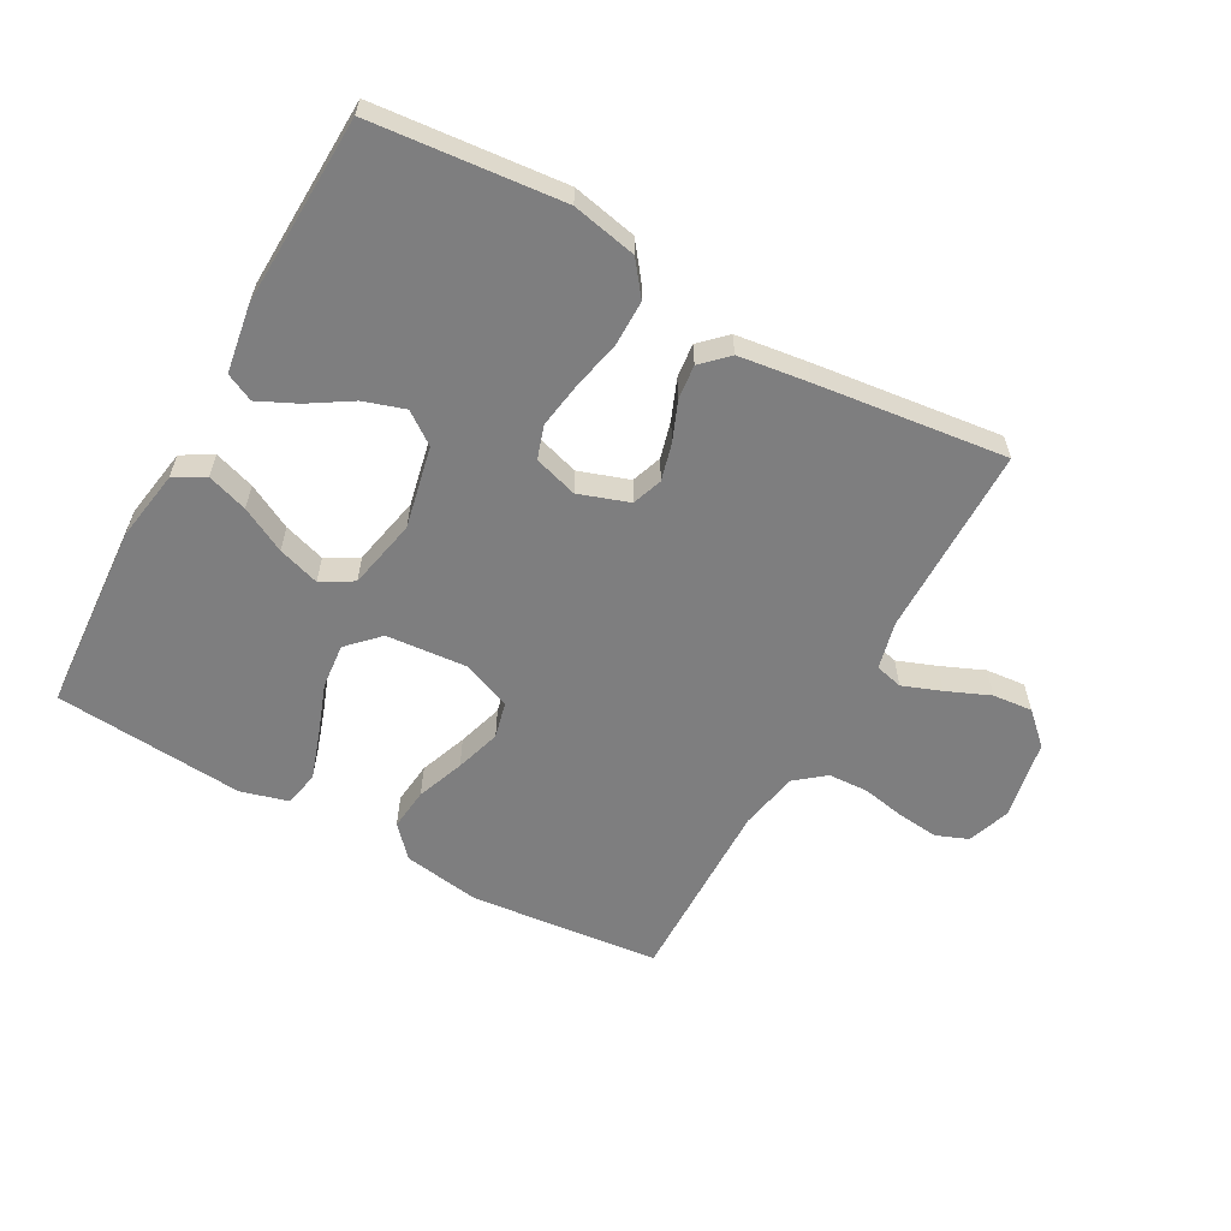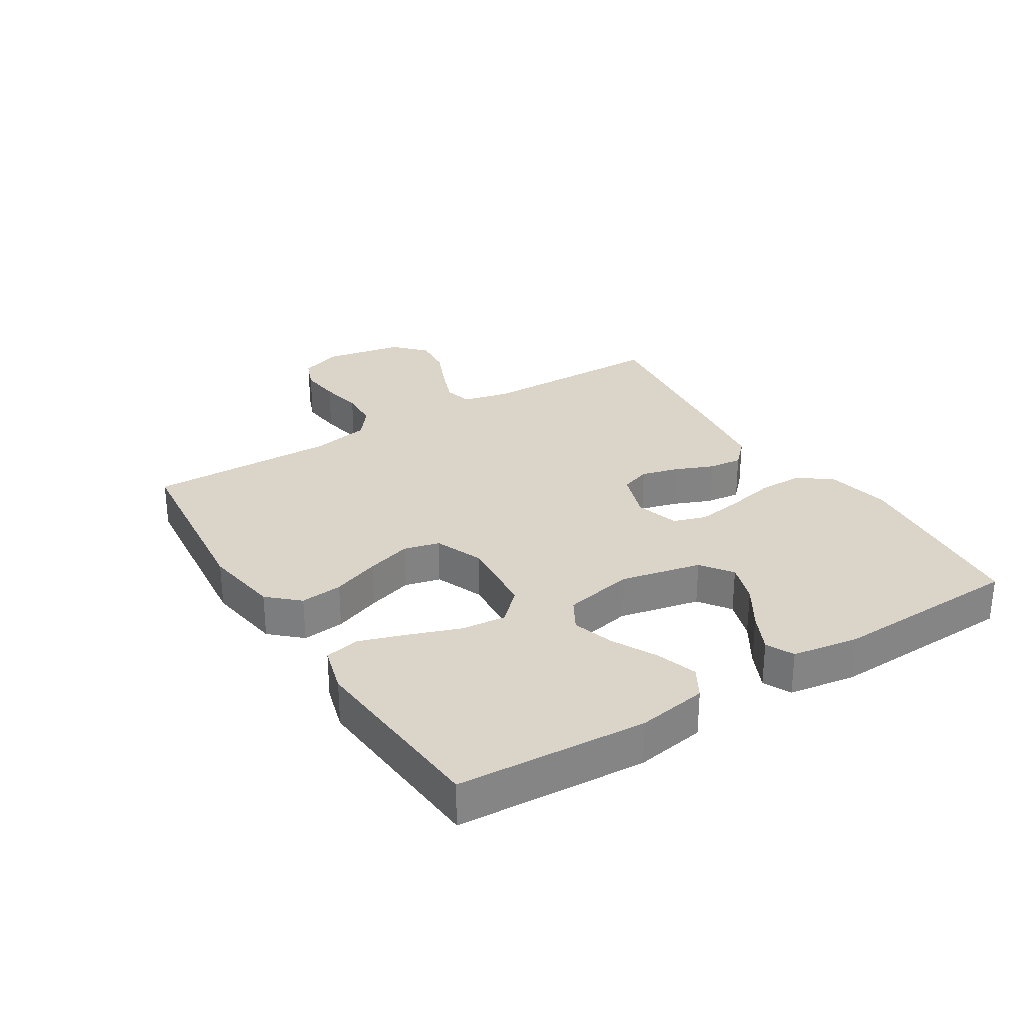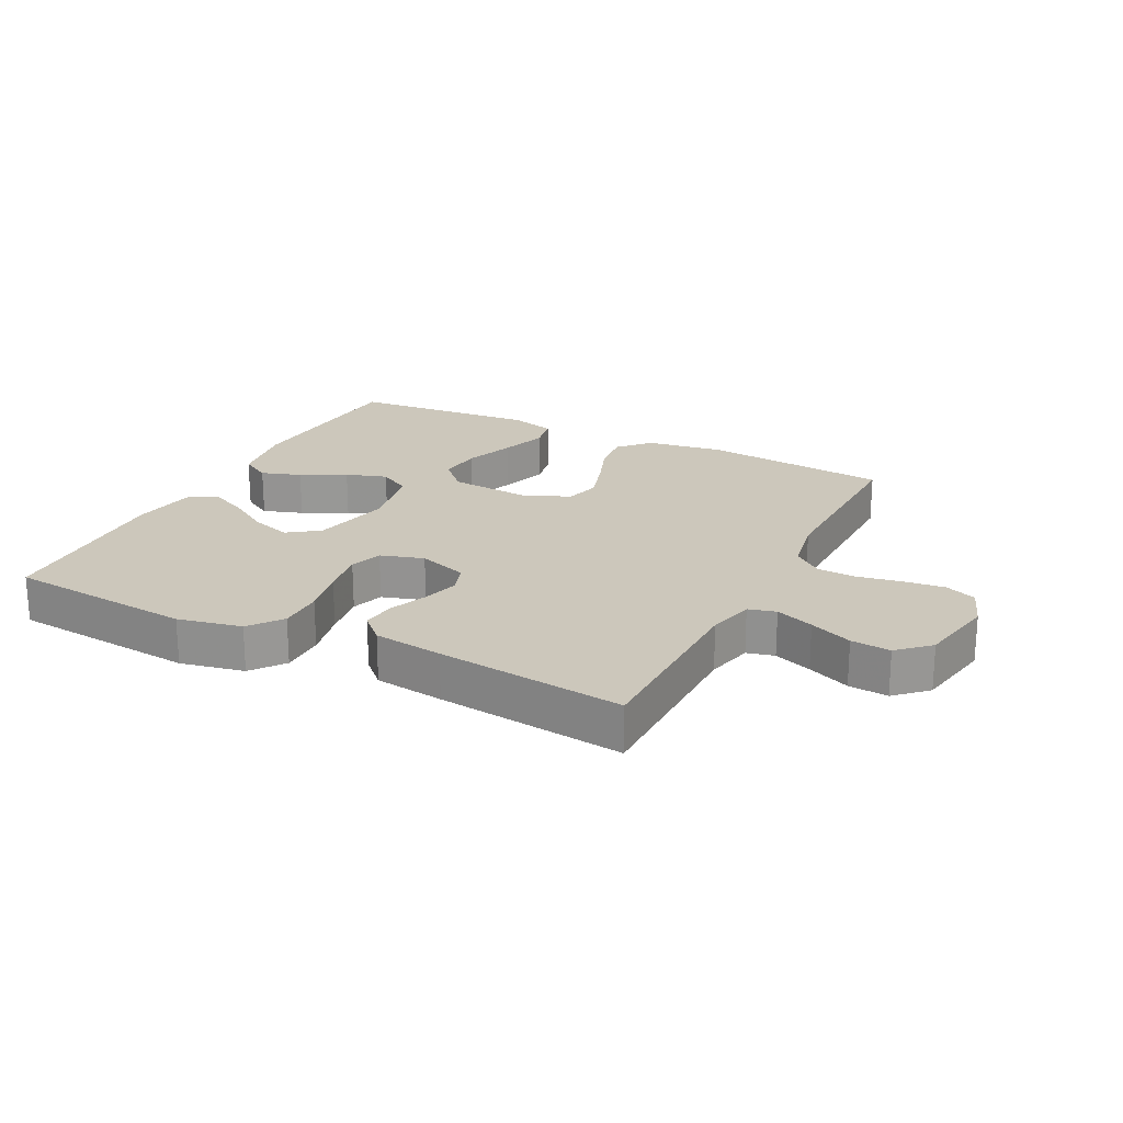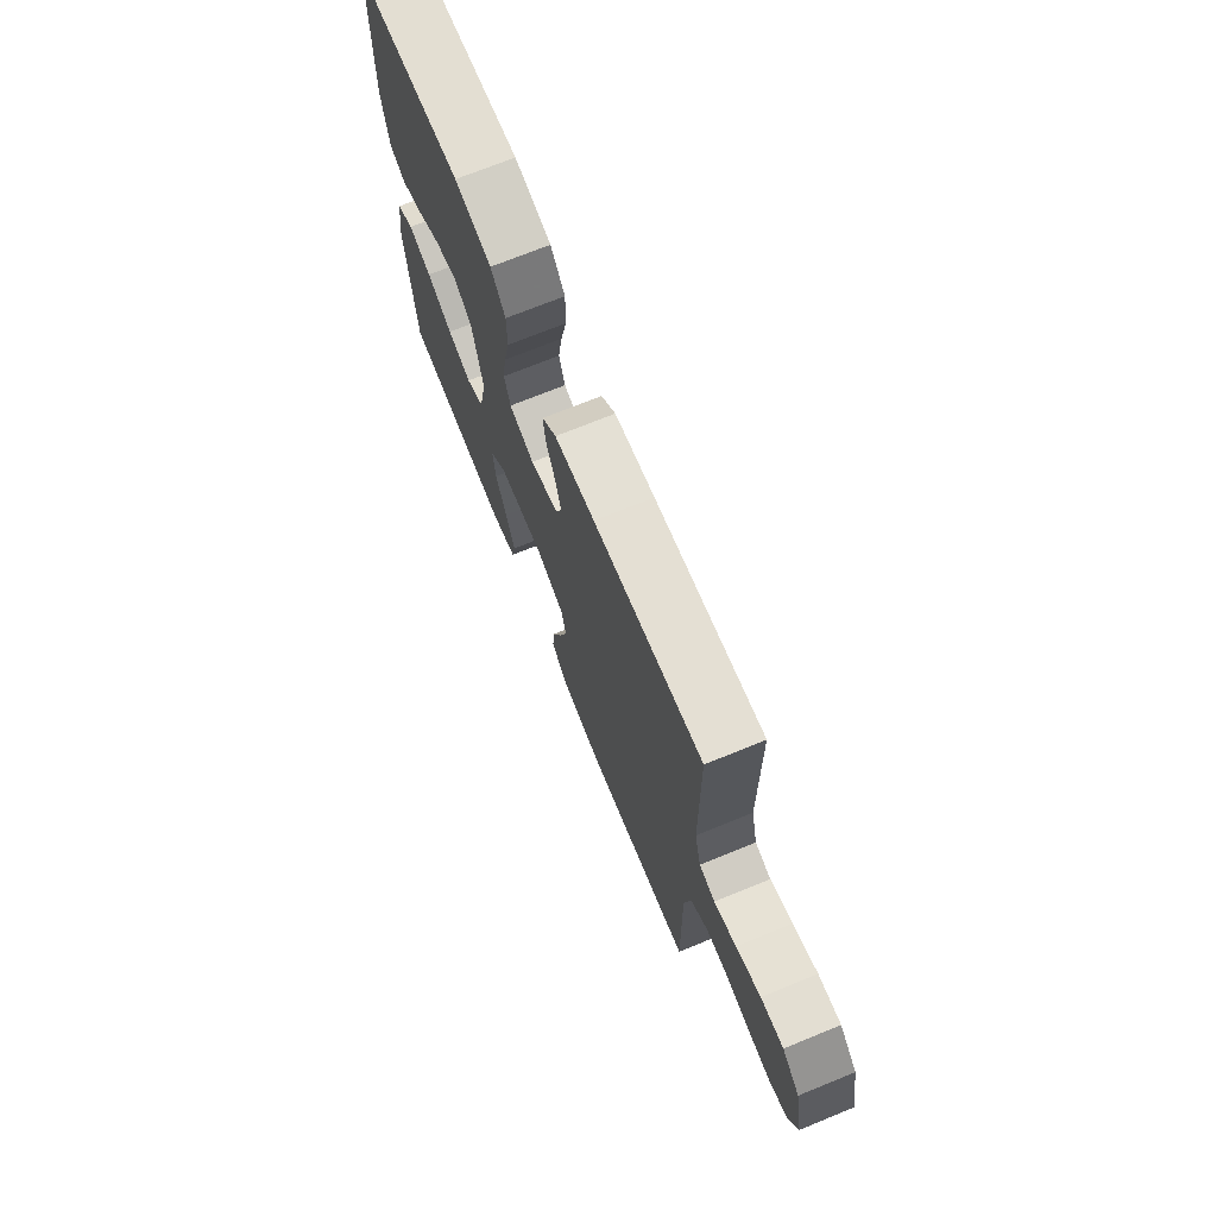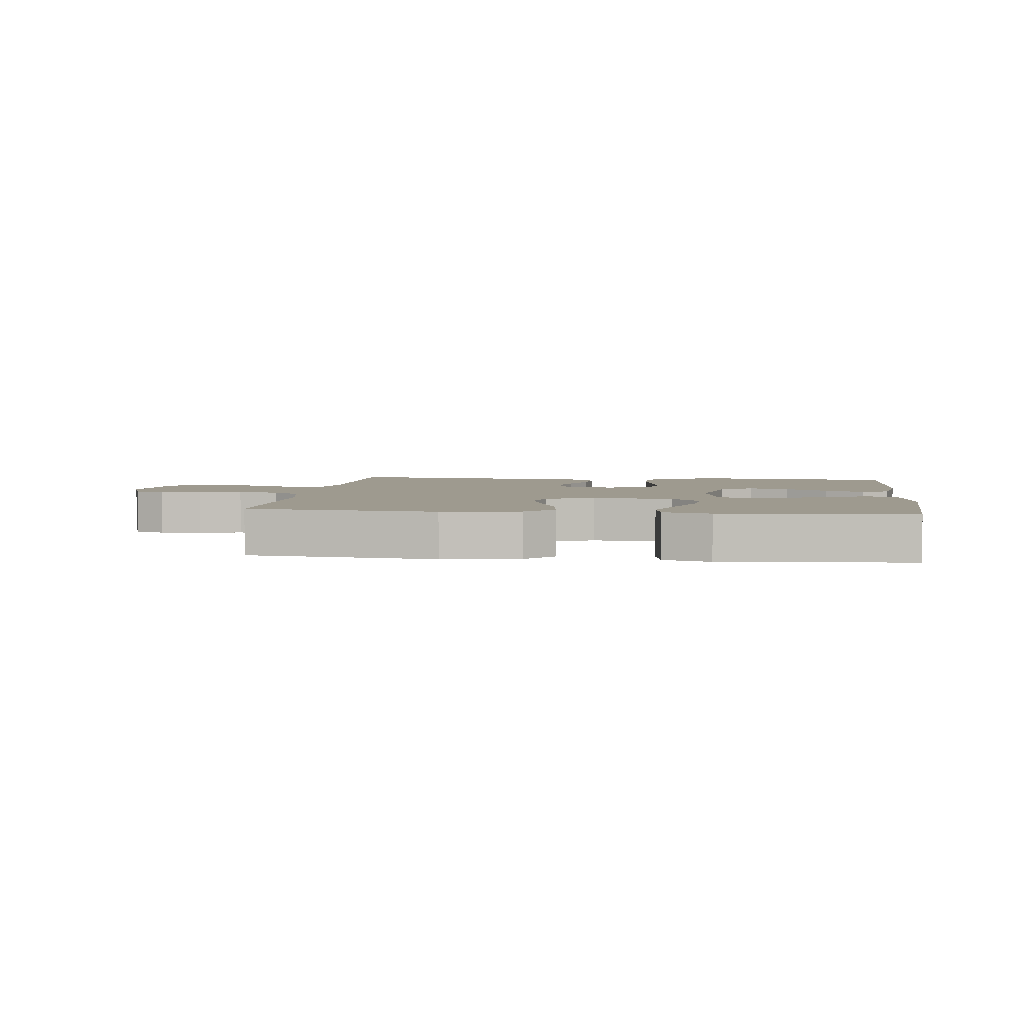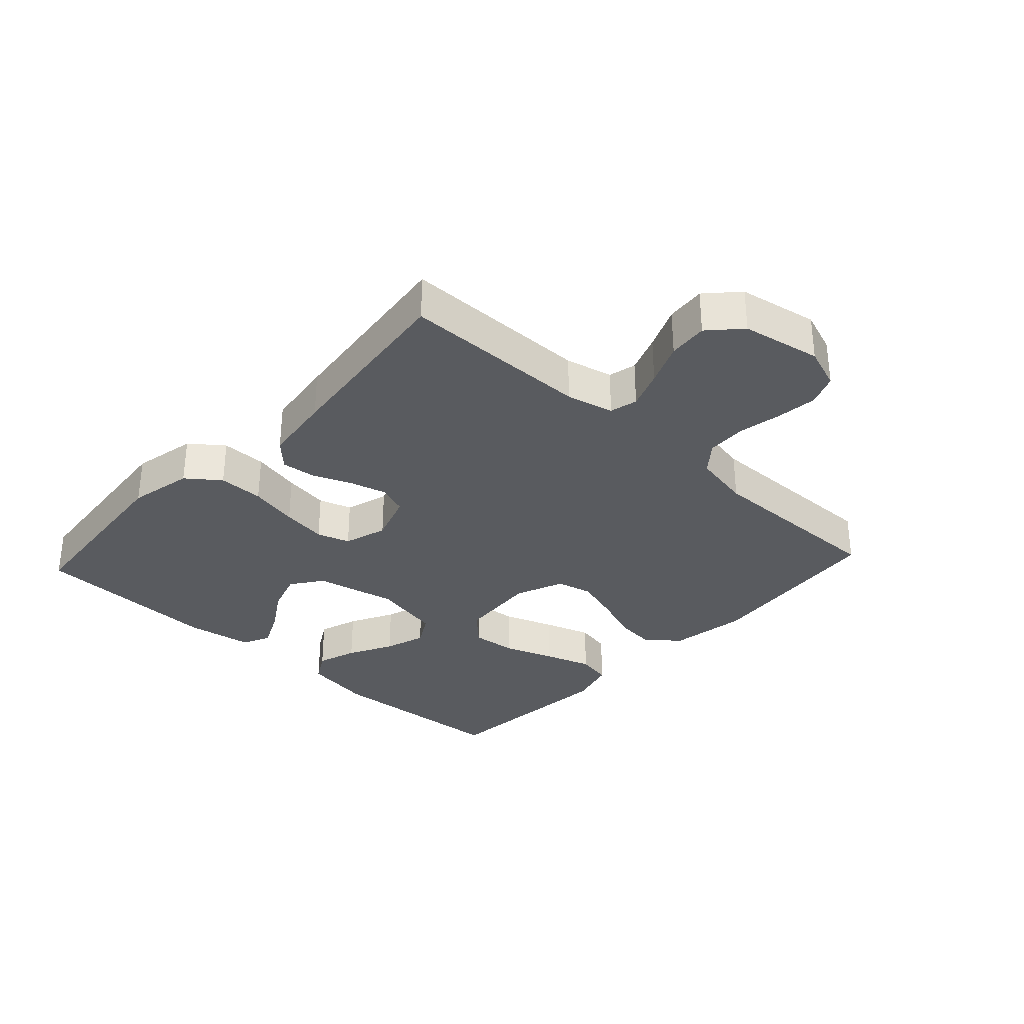
<metadata>
{"format":"obj","ext":"obj","renderer":"f3d","projection":"perspective","resolution":1024,"background":"white","views":[{"elev":-59.5,"azim":-29.0,"up":"+Y"},{"elev":29.2,"azim":-122.0,"up":"+Y"},{"elev":21.6,"azim":26.7,"up":"+Y"},{"elev":71.8,"azim":67.9,"up":"+Z"},{"elev":3.8,"azim":-173.1,"up":"+Y"},{"elev":-32.3,"azim":47.2,"up":"+Y"}]}
</metadata>
<code>
v 0.5 0.07 -0.5
v 0.2 0.07 -0.531
v 0.078 0.07 -0.512
v 0.034 0.07 -0.464
v 0.041 0.07 -0.397
v 0.069 0.07 -0.322
v 0.091 0.07 -0.25
v 0.077 0.07 -0.193
v 0 0.07 -0.162
v -0.128 0.07 -0.173
v -0.175 0.07 -0.221
v -0.168 0.07 -0.292
v -0.139 0.07 -0.372
v -0.114 0.07 -0.447
v -0.125 0.07 -0.503
v -0.2 0.07 -0.524
v -0.5 0.07 -0.5
v -0.519 0.07 -0.2
v -0.501 0.07 -0.089
v -0.453 0.07 -0.061
v -0.389 0.07 -0.082
v -0.318 0.07 -0.119
v -0.252 0.07 -0.14
v -0.202 0.07 -0.111
v -0.179 0.07 0
v -0.207 0.07 0.129
v -0.257 0.07 0.165
v -0.322 0.07 0.144
v -0.389 0.07 0.102
v -0.45 0.07 0.073
v -0.494 0.07 0.094
v -0.511 0.07 0.2
v -0.5 0.07 0.5
v -0.2 0.07 0.529
v -0.098 0.07 0.508
v -0.058 0.07 0.456
v -0.058 0.07 0.384
v -0.075 0.07 0.306
v -0.086 0.07 0.234
v -0.069 0.07 0.182
v 0 0.07 0.161
v 0.079 0.07 0.188
v 0.096 0.07 0.236
v 0.08 0.07 0.295
v 0.055 0.07 0.356
v 0.049 0.07 0.41
v 0.089 0.07 0.449
v 0.2 0.07 0.464
v 0.5 0.07 0.5
v 0.503 0.07 0.2
v 0.521 0.07 0.125
v 0.565 0.07 0.114
v 0.626 0.07 0.137
v 0.694 0.07 0.166
v 0.757 0.07 0.172
v 0.806 0.07 0.126
v 0.83 0.07 0
v 0.806 0.07 -0.067
v 0.756 0.07 -0.087
v 0.691 0.07 -0.08
v 0.622 0.07 -0.067
v 0.559 0.07 -0.07
v 0.513 0.07 -0.107
v 0.495 0.07 -0.2
v 0.5 0 -0.5
v 0.2 0 -0.531
v 0.078 0 -0.512
v 0.034 0 -0.464
v 0.041 0 -0.397
v 0.069 0 -0.322
v 0.091 0 -0.25
v 0.077 0 -0.193
v 0 0 -0.162
v -0.128 0 -0.173
v -0.175 0 -0.221
v -0.168 0 -0.292
v -0.139 0 -0.372
v -0.114 0 -0.447
v -0.125 0 -0.503
v -0.2 0 -0.524
v -0.5 0 -0.5
v -0.519 0 -0.2
v -0.501 0 -0.089
v -0.453 0 -0.061
v -0.389 0 -0.082
v -0.318 0 -0.119
v -0.252 0 -0.14
v -0.202 0 -0.111
v -0.179 0 0
v -0.207 0 0.129
v -0.257 0 0.165
v -0.322 0 0.144
v -0.389 0 0.102
v -0.45 0 0.073
v -0.494 0 0.094
v -0.511 0 0.2
v -0.5 0 0.5
v -0.2 0 0.529
v -0.098 0 0.508
v -0.058 0 0.456
v -0.058 0 0.384
v -0.075 0 0.306
v -0.086 0 0.234
v -0.069 0 0.182
v 0 0 0.161
v 0.079 0 0.188
v 0.096 0 0.236
v 0.08 0 0.295
v 0.055 0 0.356
v 0.049 0 0.41
v 0.089 0 0.449
v 0.2 0 0.464
v 0.5 0 0.5
v 0.503 0 0.2
v 0.521 0 0.125
v 0.565 0 0.114
v 0.626 0 0.137
v 0.694 0 0.166
v 0.757 0 0.172
v 0.806 0 0.126
v 0.83 0 0
v 0.806 0 -0.067
v 0.756 0 -0.087
v 0.691 0 -0.08
v 0.622 0 -0.067
v 0.559 0 -0.07
v 0.513 0 -0.107
v 0.495 0 -0.2
f 59 60 61
f 58 59 61
f 57 58 61
f 56 57 61
f 55 56 61
f 54 55 61
f 53 54 61
f 52 53 61 62
f 51 52 62 63
f 48 49 50
f 47 48 50
f 46 47 50
f 45 46 50
f 44 45 50
f 51 63 64
f 50 51 64
f 44 50 64
f 43 44 64
f 36 37 38
f 35 36 38
f 34 35 38
f 33 34 38
f 32 33 38
f 31 32 38
f 30 31 38
f 29 30 38
f 28 29 38
f 27 28 38 39
f 26 27 39 40
f 20 21 22
f 19 20 22
f 18 19 22
f 17 18 22
f 16 17 22
f 15 16 22
f 14 15 22
f 13 14 22
f 12 13 22
f 11 12 22 23
f 10 11 23 24
f 4 5 6
f 3 4 6
f 2 3 6
f 1 2 6
f 64 1 6
f 64 6 7
f 64 7 8
f 43 64 8
f 42 43 8
f 41 42 8 9
f 41 9 10
f 40 41 10
f 26 40 10
f 25 26 10
f 10 24 25
f 125 124 123
f 125 123 122
f 125 122 121
f 125 121 120
f 125 120 119
f 125 119 118
f 125 118 117
f 126 125 117 116
f 127 126 116 115
f 114 113 112
f 114 112 111
f 114 111 110
f 114 110 109
f 114 109 108
f 128 127 115
f 128 115 114
f 128 114 108
f 128 108 107
f 102 101 100
f 102 100 99
f 102 99 98
f 102 98 97
f 102 97 96
f 102 96 95
f 102 95 94
f 102 94 93
f 102 93 92
f 103 102 92 91
f 104 103 91 90
f 86 85 84
f 86 84 83
f 86 83 82
f 86 82 81
f 86 81 80
f 86 80 79
f 86 79 78
f 86 78 77
f 86 77 76
f 87 86 76 75
f 88 87 75 74
f 70 69 68
f 70 68 67
f 70 67 66
f 70 66 65
f 70 65 128
f 71 70 128
f 72 71 128
f 72 128 107
f 72 107 106
f 73 72 106 105
f 74 73 105
f 74 105 104
f 74 104 90
f 74 90 89
f 89 88 74
f 1 65 66 2
f 2 66 67 3
f 3 67 68 4
f 4 68 69 5
f 5 69 70 6
f 6 70 71 7
f 7 71 72 8
f 8 72 73 9
f 9 73 74 10
f 10 74 75 11
f 11 75 76 12
f 12 76 77 13
f 13 77 78 14
f 14 78 79 15
f 15 79 80 16
f 16 80 81 17
f 17 81 82 18
f 18 82 83 19
f 19 83 84 20
f 20 84 85 21
f 21 85 86 22
f 22 86 87 23
f 23 87 88 24
f 24 88 89 25
f 25 89 90 26
f 26 90 91 27
f 27 91 92 28
f 28 92 93 29
f 29 93 94 30
f 30 94 95 31
f 31 95 96 32
f 32 96 97 33
f 33 97 98 34
f 34 98 99 35
f 35 99 100 36
f 36 100 101 37
f 37 101 102 38
f 38 102 103 39
f 39 103 104 40
f 40 104 105 41
f 41 105 106 42
f 42 106 107 43
f 43 107 108 44
f 44 108 109 45
f 45 109 110 46
f 46 110 111 47
f 47 111 112 48
f 48 112 113 49
f 49 113 114 50
f 50 114 115 51
f 51 115 116 52
f 52 116 117 53
f 53 117 118 54
f 54 118 119 55
f 55 119 120 56
f 56 120 121 57
f 57 121 122 58
f 58 122 123 59
f 59 123 124 60
f 60 124 125 61
f 61 125 126 62
f 62 126 127 63
f 63 127 128 64
f 64 128 65 1

</code>
